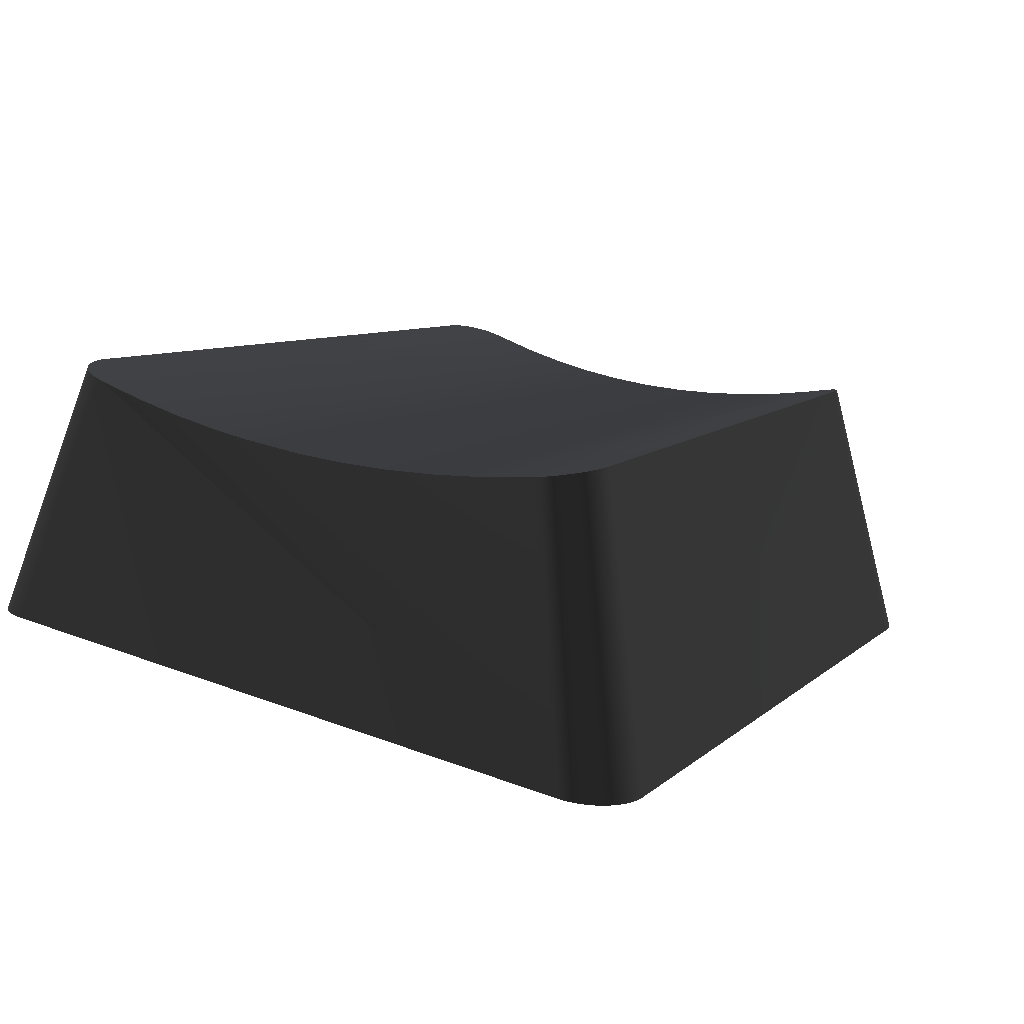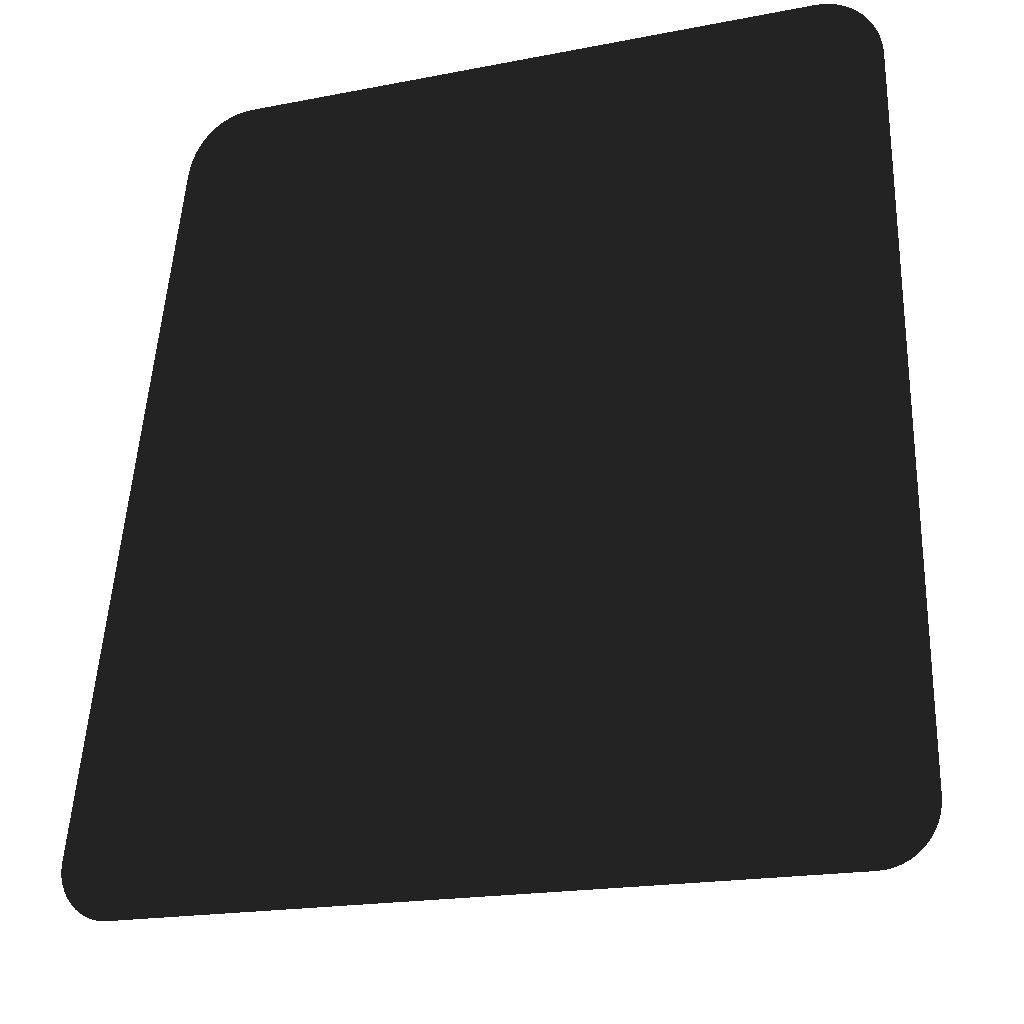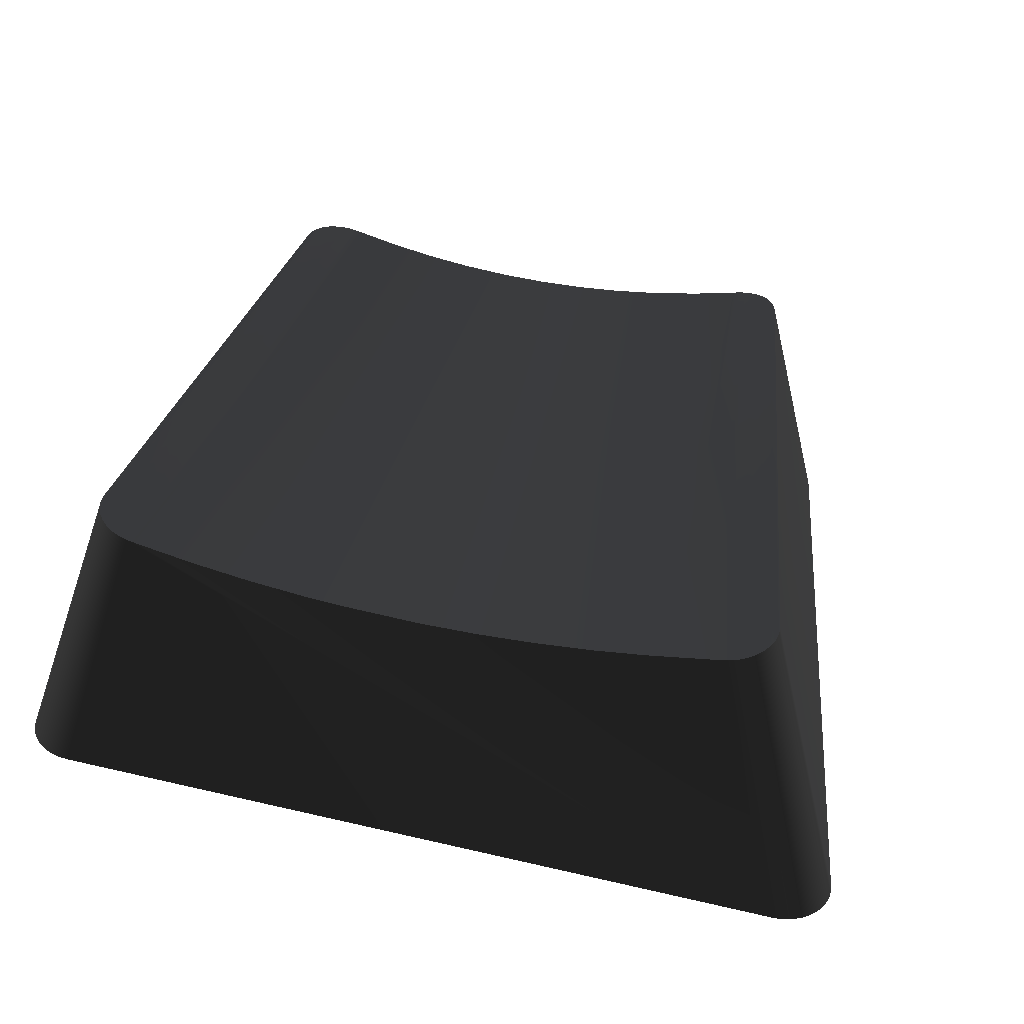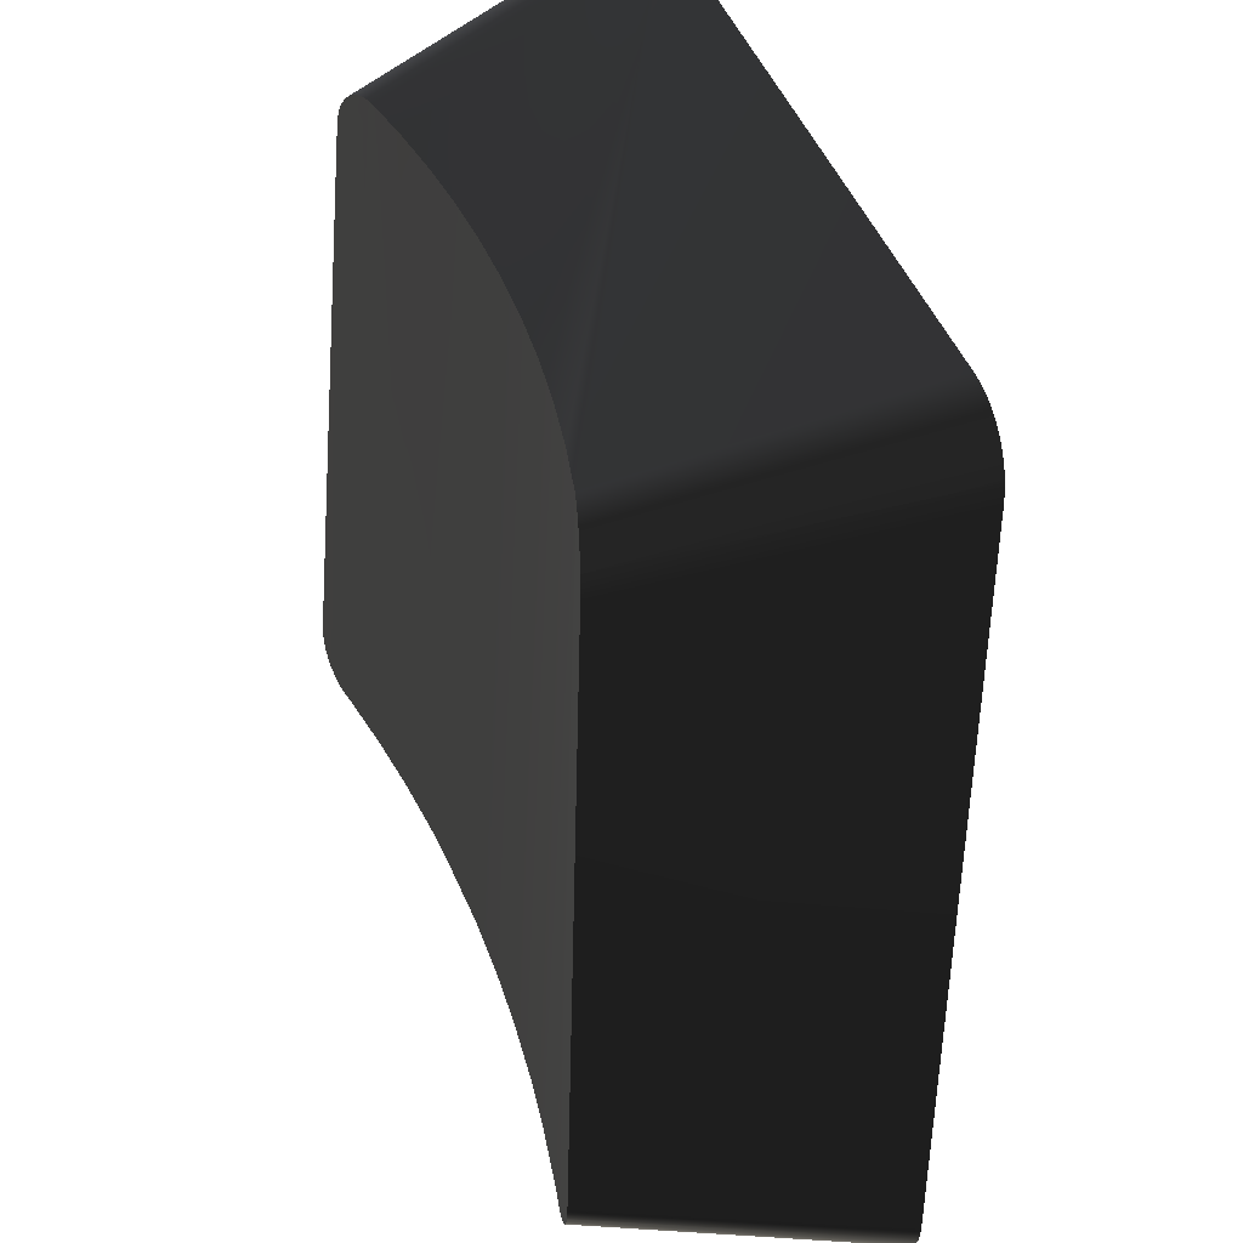
<metadata>
{"format":"obj","ext":"obj","renderer":"f3d","projection":"perspective","resolution":1024,"background":"white","views":[{"elev":17.0,"azim":-140.9,"up":"+Y"},{"elev":-19.3,"azim":20.1,"up":"+Z"},{"elev":40.9,"azim":-163.9,"up":"+Y"},{"elev":46.9,"azim":-110.7,"up":"+Z"}]}
</metadata>
<code>
o group_105/ID986#ID986
v -0.1391 0.04543 -0.2265
v -0.139 0.0455 -0.2272
v -0.139 0.04536 -0.2257
v -0.1389 0.04558 -0.2279
v -0.1387 0.04564 -0.2286
v -0.1384 0.04571 -0.2292
v -0.1379 0.04577 -0.2298
v -0.1374 0.04582 -0.2303
v -0.1369 0.04587 -0.2308
v -0.1362 0.0459 -0.2311
v -0.1356 0.04593 -0.2314
v -0.1349 0.04594 -0.2315
v -0.1341 0.04595 -0.2316
v -0.1253 0.03856 -0.1578
v -0.1251 0.03848 -0.1569
v -0.1248 0.03841 -0.1562
v -0.1244 0.03833 -0.1554
v -0.1239 0.03826 -0.1547
v -0.1234 0.0382 -0.1541
v -0.1228 0.03814 -0.1535
v -0.1221 0.03809 -0.1531
v -0.1214 0.03805 -0.1526
v -0.1206 0.03802 -0.1523
v -0.1198 0.038 -0.1521
v -0.1189 0.03798 -0.1519
v -0.1181 0.03798 -0.1519
v -0.06003 0.03798 -0.1519
v -0.06003 0.04595 -0.2316
v -0.05925 0.03798 -0.1519
v -0.05925 0.04594 -0.2316
v -0.05848 0.04593 -0.2314
v -0.05848 0.038 -0.1521
v -0.05774 0.03802 -0.1523
v -0.05774 0.0459 -0.2311
v -0.05703 0.04587 -0.2308
v -0.05703 0.03806 -0.1527
v -0.05638 0.0381 -0.1531
v -0.05638 0.04582 -0.2304
v -0.05579 0.03815 -0.1536
v -0.05579 0.04577 -0.2298
v -0.05527 0.04571 -0.2293
v -0.05527 0.03821 -0.1542
v -0.05483 0.03828 -0.1549
v -0.05483 0.04565 -0.2286
v -0.05448 0.04558 -0.2279
v -0.05448 0.03835 -0.1556
v -0.05423 0.03842 -0.1563
v -0.05423 0.0455 -0.2272
v -0.05408 0.04543 -0.2264
v -0.05408 0.0385 -0.1571
v -0.05403 0.04535 -0.2256
v -0.05403 0.03857 -0.1579
v -0.1253 0.03856 -0.1578
v -0.1305 0.07295 -0.2199
v -0.139 0.04536 -0.2257
v -0.1251 0.03848 -0.1569
v -0.1195 0.06721 -0.1624
v -0.1248 0.03841 -0.1562
v -0.1194 0.06713 -0.1618
v -0.1248 0.03841 -0.1562
v -0.1244 0.03833 -0.1554
v -0.1188 0.06692 -0.1605
v -0.1239 0.03826 -0.1547
v -0.1184 0.06679 -0.1599
v -0.1234 0.0382 -0.1541
v -0.118 0.06665 -0.1594
v -0.1228 0.03814 -0.1535
v -0.1221 0.03809 -0.1531
v -0.1175 0.0665 -0.1589
v -0.1214 0.03805 -0.1526
v -0.117 0.06633 -0.1585
v -0.1206 0.03802 -0.1523
v -0.1164 0.06616 -0.1582
v -0.1198 0.038 -0.1521
v -0.1158 0.06599 -0.1579
v -0.1189 0.03798 -0.1519
v -0.1151 0.06581 -0.1577
v -0.1181 0.03798 -0.1519
v -0.1145 0.06563 -0.1576
v -0.06003 0.03798 -0.1519
v -0.1138 0.06546 -0.1576
v -0.05925 0.03798 -0.1519
v -0.06734 0.06546 -0.1576
v -0.05848 0.038 -0.1521
v -0.06671 0.06562 -0.1576
v -0.05774 0.03802 -0.1523
v -0.06609 0.06579 -0.1578
v -0.05703 0.03806 -0.1527
v -0.0655 0.06597 -0.158
v -0.05638 0.0381 -0.1531
v -0.06493 0.06615 -0.1582
v -0.05579 0.03815 -0.1536
v -0.06441 0.06633 -0.1586
v -0.05527 0.03821 -0.1542
v -0.06352 0.06666 -0.1595
v -0.05483 0.03828 -0.1549
v -0.06317 0.06681 -0.16
v -0.05448 0.03835 -0.1556
v -0.0629 0.06694 -0.1606
v -0.05423 0.03842 -0.1563
v -0.06281 0.06699 -0.1609
v -0.05408 0.0385 -0.1571
v -0.06269 0.06705 -0.1612
v -0.05403 0.03857 -0.1579
v -0.06253 0.06722 -0.1625
v -0.06253 0.07294 -0.2198
v -0.05403 0.04535 -0.2256
v -0.06257 0.07301 -0.2204
v -0.05408 0.04543 -0.2264
v -0.06269 0.07304 -0.2211
v -0.05423 0.0455 -0.2272
v -0.0629 0.07305 -0.2217
v -0.05448 0.04558 -0.2279
v -0.06317 0.07305 -0.2223
v -0.05483 0.04565 -0.2286
v -0.06352 0.07304 -0.2228
v -0.05527 0.04571 -0.2293
v -0.06394 0.073 -0.2234
v -0.05579 0.04577 -0.2298
v -0.05638 0.04582 -0.2304
v -0.05703 0.04587 -0.2308
v -0.06441 0.07294 -0.2238
v -0.05774 0.0459 -0.2311
v -0.06493 0.07286 -0.2242
v -0.05848 0.04593 -0.2314
v -0.0655 0.07277 -0.2245
v -0.05925 0.04594 -0.2316
v -0.06609 0.07267 -0.2247
v -0.06003 0.04595 -0.2316
v -0.06671 0.07255 -0.2248
v -0.1341 0.04595 -0.2316
v -0.06734 0.07242 -0.2249
v -0.1349 0.04594 -0.2315
v -0.1266 0.07242 -0.2249
v -0.1356 0.04593 -0.2314
v -0.1272 0.07254 -0.2248
v -0.1362 0.0459 -0.2311
v -0.1278 0.07265 -0.2247
v -0.1369 0.04587 -0.2308
v -0.1283 0.07275 -0.2245
v -0.1374 0.04582 -0.2303
v -0.1288 0.07284 -0.2242
v -0.1379 0.04577 -0.2298
v -0.1297 0.07297 -0.2233
v -0.1384 0.04571 -0.2292
v -0.13 0.07301 -0.2228
v -0.1387 0.04564 -0.2286
v -0.1389 0.04558 -0.2279
v -0.1304 0.07304 -0.2217
v -0.139 0.0455 -0.2272
v -0.1305 0.07303 -0.2213
v -0.1391 0.04543 -0.2265
v -0.1305 0.073 -0.2205
v -0.1191 0.06703 -0.1611
v -0.1188 0.06692 -0.1605
v -0.114 0.0655 -0.1576
v -0.1093 0.0645 -0.1577
v -0.07179 0.0645 -0.1577
v -0.06714 0.0655 -0.1576
v -0.06394 0.0665 -0.159
v -0.06257 0.06715 -0.1619
v -0.06257 0.07301 -0.2204
v -0.06257 0.06715 -0.1619
v -0.06253 0.07294 -0.2198
v -0.06253 0.06722 -0.1625
v -0.06822 0.07223 -0.2249
v -0.1257 0.07223 -0.2249
v -0.1293 0.07292 -0.2238
v -0.1303 0.07304 -0.2223
v -0.1305 0.07303 -0.2211
v -0.1305 0.07303 -0.2211
v -0.1305 0.073 -0.2205
v -0.1305 0.07303 -0.2213
v -0.1305 0.07295 -0.2199
v -0.1195 0.06721 -0.1624
v -0.1194 0.06713 -0.1618
v -0.1191 0.06703 -0.1611
v -0.1303 0.07304 -0.2223
v -0.1188 0.06692 -0.1605
v -0.1184 0.06679 -0.1599
v -0.1288 0.07284 -0.2242
v -0.118 0.06665 -0.1594
v -0.1175 0.0665 -0.1589
v -0.1278 0.07265 -0.2247
v -0.117 0.06633 -0.1585
v -0.1164 0.06616 -0.1582
v -0.1158 0.06599 -0.1579
v -0.1151 0.06581 -0.1577
v -0.1266 0.07242 -0.2249
v -0.1145 0.06563 -0.1576
v -0.1257 0.07223 -0.2249
v -0.114 0.0655 -0.1576
v -0.1208 0.0714 -0.225
v -0.1138 0.06546 -0.1576
v -0.1192 0.07112 -0.225
v -0.1093 0.0645 -0.1577
v -0.108 0.06428 -0.1577
v -0.1051 0.0638 -0.1578
v -0.1047 0.06373 -0.1578
v -0.07646 0.06373 -0.1578
v -0.07179 0.0645 -0.1577
v -0.06734 0.06546 -0.1576
v -0.07394 0.07123 -0.225
v -0.06714 0.0655 -0.1576
v -0.06822 0.07223 -0.2249
v -0.06671 0.06562 -0.1576
v -0.06609 0.06579 -0.1578
v -0.06734 0.07242 -0.2249
v -0.0655 0.06597 -0.158
v -0.0655 0.06597 -0.158
v -0.06493 0.06615 -0.1582
v -0.0655 0.07277 -0.2245
v -0.06441 0.06633 -0.1586
v -0.06441 0.07294 -0.2238
v -0.06394 0.0665 -0.159
v -0.06352 0.06666 -0.1595
v -0.06317 0.06681 -0.16
v -0.0629 0.06694 -0.1606
v -0.06352 0.07304 -0.2228
v -0.06317 0.07305 -0.2223
v -0.06281 0.06699 -0.1609
v -0.0629 0.07305 -0.2217
v -0.06269 0.06705 -0.1612
v -0.06269 0.07304 -0.2211
v -0.06394 0.073 -0.2234
v -0.06493 0.07286 -0.2242
v -0.06609 0.07267 -0.2247
v -0.06671 0.07255 -0.2248
v -0.06609 0.07267 -0.2247
v -0.07394 0.07123 -0.225
v -0.1208 0.0714 -0.225
v -0.1192 0.07112 -0.225
v -0.1272 0.07254 -0.2248
v -0.1283 0.07275 -0.2245
v -0.1297 0.07297 -0.2233
v -0.13 0.07301 -0.2228
v -0.1293 0.07292 -0.2238
v -0.1304 0.07304 -0.2217
v -0.108 0.06428 -0.1577
v -0.1022 0.06343 -0.1578
v -0.09999 0.06317 -0.1578
v -0.1051 0.0638 -0.1578
v -0.1143 0.07046 -0.2251
v -0.1047 0.06373 -0.1578
v -0.07646 0.06373 -0.1578
v -0.07968 0.07046 -0.2251
v -0.08115 0.06317 -0.1578
v -0.07968 0.07046 -0.2251
v -0.1143 0.07046 -0.2251
v -0.09528 0.06284 -0.1579
v -0.1022 0.06343 -0.1578
v -0.1085 0.0699 -0.2252
v -0.09999 0.06317 -0.1578
v -0.1118 0.07022 -0.2251
v -0.08543 0.0699 -0.2252
v -0.08115 0.06317 -0.1578
v -0.08586 0.06284 -0.1579
v -0.08543 0.0699 -0.2252
v -0.1118 0.07022 -0.2251
v -0.1085 0.0699 -0.2252
v -0.09057 0.06273 -0.1579
v -0.09528 0.06284 -0.1579
v -0.1027 0.06957 -0.2252
v -0.1044 0.06967 -0.2252
v -0.08586 0.06284 -0.1579
v -0.08957 0.06967 -0.2252
v -0.1044 0.06967 -0.2252
v -0.1027 0.06957 -0.2252
v -0.09057 0.06273 -0.1579
v -0.08957 0.06967 -0.2252
v -0.09698 0.06946 -0.2252
v -0.1007 0.06953 -0.2252
v -0.1007 0.06953 -0.2252
v -0.09698 0.06946 -0.2252
f 1 2 3
f 3 2 1
f 2 4 3
f 3 4 2
f 4 5 3
f 3 5 4
f 5 6 3
f 3 6 5
f 6 7 3
f 3 7 6
f 7 8 3
f 3 8 7
f 8 9 3
f 3 9 8
f 9 10 3
f 3 10 9
f 10 11 3
f 3 11 10
f 11 12 3
f 3 12 11
f 12 13 3
f 3 13 12
f 3 13 14
f 14 13 3
f 14 13 15
f 15 13 14
f 15 13 16
f 16 13 15
f 16 13 17
f 17 13 16
f 17 13 18
f 18 13 17
f 18 13 19
f 19 13 18
f 19 13 20
f 20 13 19
f 20 13 21
f 21 13 20
f 21 13 22
f 22 13 21
f 22 13 23
f 23 13 22
f 23 13 24
f 24 13 23
f 24 13 25
f 25 13 24
f 25 13 26
f 26 13 25
f 26 13 27
f 27 13 26
f 13 28 27
f 27 28 13
f 27 28 29
f 29 28 27
f 28 30 29
f 29 30 28
f 30 31 29
f 29 31 30
f 29 31 32
f 32 31 29
f 32 31 33
f 33 31 32
f 31 34 33
f 33 34 31
f 34 35 33
f 33 35 34
f 33 35 36
f 36 35 33
f 36 35 37
f 37 35 36
f 35 38 37
f 37 38 35
f 37 38 39
f 39 38 37
f 38 40 39
f 39 40 38
f 40 41 39
f 39 41 40
f 39 41 42
f 42 41 39
f 42 41 43
f 43 41 42
f 41 44 43
f 43 44 41
f 44 45 43
f 43 45 44
f 43 45 46
f 46 45 43
f 46 45 47
f 47 45 46
f 45 48 47
f 47 48 45
f 48 49 47
f 47 49 48
f 47 49 50
f 50 49 47
f 49 51 50
f 50 51 49
f 52 50 51
f 51 50 52
f 53 54 55
f 55 54 53
f 53 56 57
f 57 56 53
f 56 58 59
f 59 58 56
f 60 61 62
f 62 61 60
f 61 63 64
f 64 63 61
f 63 65 66
f 66 65 63
f 65 67 66
f 66 67 65
f 67 68 69
f 69 68 67
f 68 70 71
f 71 70 68
f 70 72 73
f 73 72 70
f 72 74 75
f 75 74 72
f 74 76 77
f 77 76 74
f 76 78 79
f 79 78 76
f 78 80 81
f 81 80 78
f 80 82 83
f 83 82 80
f 82 84 85
f 85 84 82
f 84 86 87
f 87 86 84
f 86 88 89
f 89 88 86
f 88 90 91
f 91 90 88
f 90 92 93
f 93 92 90
f 92 94 95
f 95 94 92
f 94 96 97
f 97 96 94
f 96 98 99
f 99 98 96
f 98 100 101
f 101 100 98
f 100 102 103
f 103 102 100
f 102 104 105
f 105 104 102
f 106 105 107
f 107 105 106
f 104 107 105
f 105 107 104
f 108 107 109
f 109 107 108
f 110 109 111
f 111 109 110
f 112 111 113
f 113 111 112
f 114 113 115
f 115 113 114
f 116 115 117
f 117 115 116
f 118 117 119
f 119 117 118
f 119 120 118
f 118 120 119
f 120 121 122
f 122 121 120
f 121 123 124
f 124 123 121
f 123 125 126
f 126 125 123
f 125 127 128
f 128 127 125
f 127 129 130
f 130 129 127
f 129 131 132
f 132 131 129
f 131 133 134
f 134 133 131
f 133 135 136
f 136 135 133
f 135 137 138
f 138 137 135
f 137 139 140
f 140 139 137
f 139 141 142
f 142 141 139
f 143 144 141
f 141 144 143
f 145 146 143
f 143 146 145
f 147 146 145
f 145 146 147
f 148 149 147
f 147 149 148
f 150 151 148
f 148 151 150
f 152 153 150
f 150 153 152
f 55 54 152
f 152 54 55
f 53 57 54
f 54 57 53
f 56 59 57
f 57 59 56
f 58 154 59
f 59 154 58
f 58 155 154
f 154 155 58
f 61 64 62
f 62 64 61
f 63 66 64
f 64 66 63
f 67 69 66
f 66 69 67
f 68 71 69
f 69 71 68
f 70 73 71
f 71 73 70
f 72 75 73
f 73 75 72
f 74 77 75
f 75 77 74
f 76 79 77
f 77 79 76
f 78 156 79
f 79 156 78
f 78 81 156
f 156 81 78
f 80 157 81
f 81 157 80
f 158 80 83
f 83 80 158
f 83 82 159
f 159 82 83
f 159 82 85
f 85 82 159
f 85 84 87
f 87 84 85
f 87 86 89
f 89 86 87
f 89 88 91
f 91 88 89
f 91 90 93
f 93 90 91
f 93 92 160
f 160 92 93
f 160 92 95
f 95 92 160
f 95 94 97
f 97 94 95
f 97 96 99
f 99 96 97
f 99 98 101
f 101 98 99
f 101 100 103
f 103 100 101
f 103 102 161
f 161 102 103
f 161 102 105
f 105 102 161
f 162 163 164
f 164 163 162
f 165 164 163
f 163 164 165
f 108 106 107
f 107 106 108
f 110 108 109
f 109 108 110
f 112 110 111
f 111 110 112
f 114 112 113
f 113 112 114
f 116 114 115
f 115 114 116
f 118 116 117
f 117 116 118
f 120 122 118
f 118 122 120
f 121 124 122
f 122 124 121
f 123 126 124
f 124 126 123
f 125 128 126
f 126 128 125
f 127 130 128
f 128 130 127
f 129 132 130
f 130 132 129
f 131 166 132
f 132 166 131
f 167 131 134
f 134 131 167
f 134 133 136
f 136 133 134
f 136 135 138
f 138 135 136
f 138 137 140
f 140 137 138
f 140 139 142
f 142 139 140
f 142 141 168
f 168 141 142
f 168 141 144
f 144 141 168
f 146 144 143
f 143 144 146
f 169 146 147
f 147 146 169
f 149 169 147
f 147 169 149
f 151 149 148
f 148 149 151
f 170 151 150
f 150 151 170
f 153 170 150
f 150 170 153
f 54 153 152
f 152 153 54
f 171 172 173
f 173 172 171
f 172 174 173
f 173 174 172
f 174 175 173
f 173 175 174
f 176 173 175
f 175 173 176
f 176 177 178
f 178 177 176
f 179 178 177
f 177 178 179
f 179 180 181
f 181 180 179
f 182 181 180
f 180 181 182
f 182 183 184
f 184 183 182
f 183 185 184
f 184 185 183
f 185 186 184
f 184 186 185
f 187 184 186
f 186 184 187
f 187 188 189
f 189 188 187
f 188 190 191
f 191 190 188
f 190 192 193
f 193 192 190
f 192 194 195
f 195 194 192
f 196 195 194
f 194 195 196
f 197 157 198
f 198 157 197
f 157 80 198
f 198 80 157
f 199 198 80
f 80 198 199
f 200 80 158
f 158 80 200
f 201 202 203
f 203 202 201
f 202 204 205
f 205 204 202
f 204 206 205
f 205 206 204
f 206 207 208
f 208 207 206
f 209 208 207
f 207 208 209
f 210 211 212
f 212 211 210
f 211 213 214
f 214 213 211
f 213 215 214
f 214 215 213
f 215 216 214
f 214 216 215
f 216 217 214
f 214 217 216
f 218 214 217
f 217 214 218
f 219 218 220
f 220 218 219
f 221 220 218
f 218 220 221
f 220 221 222
f 222 221 220
f 223 222 221
f 221 222 223
f 222 223 224
f 224 223 222
f 224 223 162
f 162 223 224
f 163 162 223
f 223 162 163
f 225 214 219
f 219 214 225
f 218 219 214
f 214 219 218
f 212 211 226
f 226 211 212
f 214 226 211
f 211 226 214
f 210 212 227
f 227 212 210
f 228 208 229
f 229 208 228
f 209 229 208
f 208 229 209
f 131 230 166
f 166 230 131
f 206 208 205
f 205 208 206
f 231 232 167
f 167 232 231
f 131 167 232
f 232 167 131
f 188 191 189
f 189 191 188
f 233 184 189
f 189 184 233
f 187 189 184
f 184 189 187
f 234 181 184
f 184 181 234
f 182 184 181
f 181 184 182
f 235 236 237
f 237 236 235
f 237 236 181
f 181 236 237
f 179 181 236
f 236 181 179
f 179 236 178
f 178 236 179
f 238 173 178
f 178 173 238
f 176 178 173
f 173 178 176
f 190 193 191
f 191 193 190
f 192 195 193
f 193 195 192
f 196 239 195
f 195 239 196
f 199 80 240
f 240 80 199
f 241 240 80
f 80 240 241
f 239 242 243
f 243 242 239
f 244 243 242
f 242 243 244
f 245 201 246
f 246 201 245
f 247 80 200
f 200 80 247
f 202 205 203
f 203 205 202
f 201 203 246
f 246 203 201
f 131 248 230
f 230 248 131
f 249 131 232
f 232 131 249
f 239 243 195
f 195 243 239
f 80 250 241
f 241 250 80
f 244 251 252
f 252 251 244
f 253 252 251
f 251 252 253
f 254 243 252
f 252 243 254
f 244 252 243
f 243 252 244
f 245 246 255
f 255 246 245
f 256 245 255
f 255 245 256
f 257 80 247
f 247 80 257
f 131 258 248
f 248 258 131
f 259 260 249
f 249 260 259
f 131 249 260
f 260 249 131
f 80 261 250
f 250 261 80
f 253 262 263
f 263 262 253
f 252 253 264
f 264 253 252
f 263 264 253
f 253 264 263
f 256 255 265
f 265 255 256
f 261 80 257
f 257 80 261
f 131 266 258
f 258 266 131
f 267 268 260
f 260 268 267
f 131 260 268
f 268 260 131
f 262 269 263
f 263 269 262
f 265 255 270
f 270 255 265
f 265 270 269
f 269 270 265
f 131 271 266
f 266 271 131
f 272 271 268
f 268 271 272
f 131 268 271
f 271 268 131
f 273 263 274
f 274 263 273
f 269 274 263
f 263 274 269
f 269 270 274
f 274 270 269

</code>
